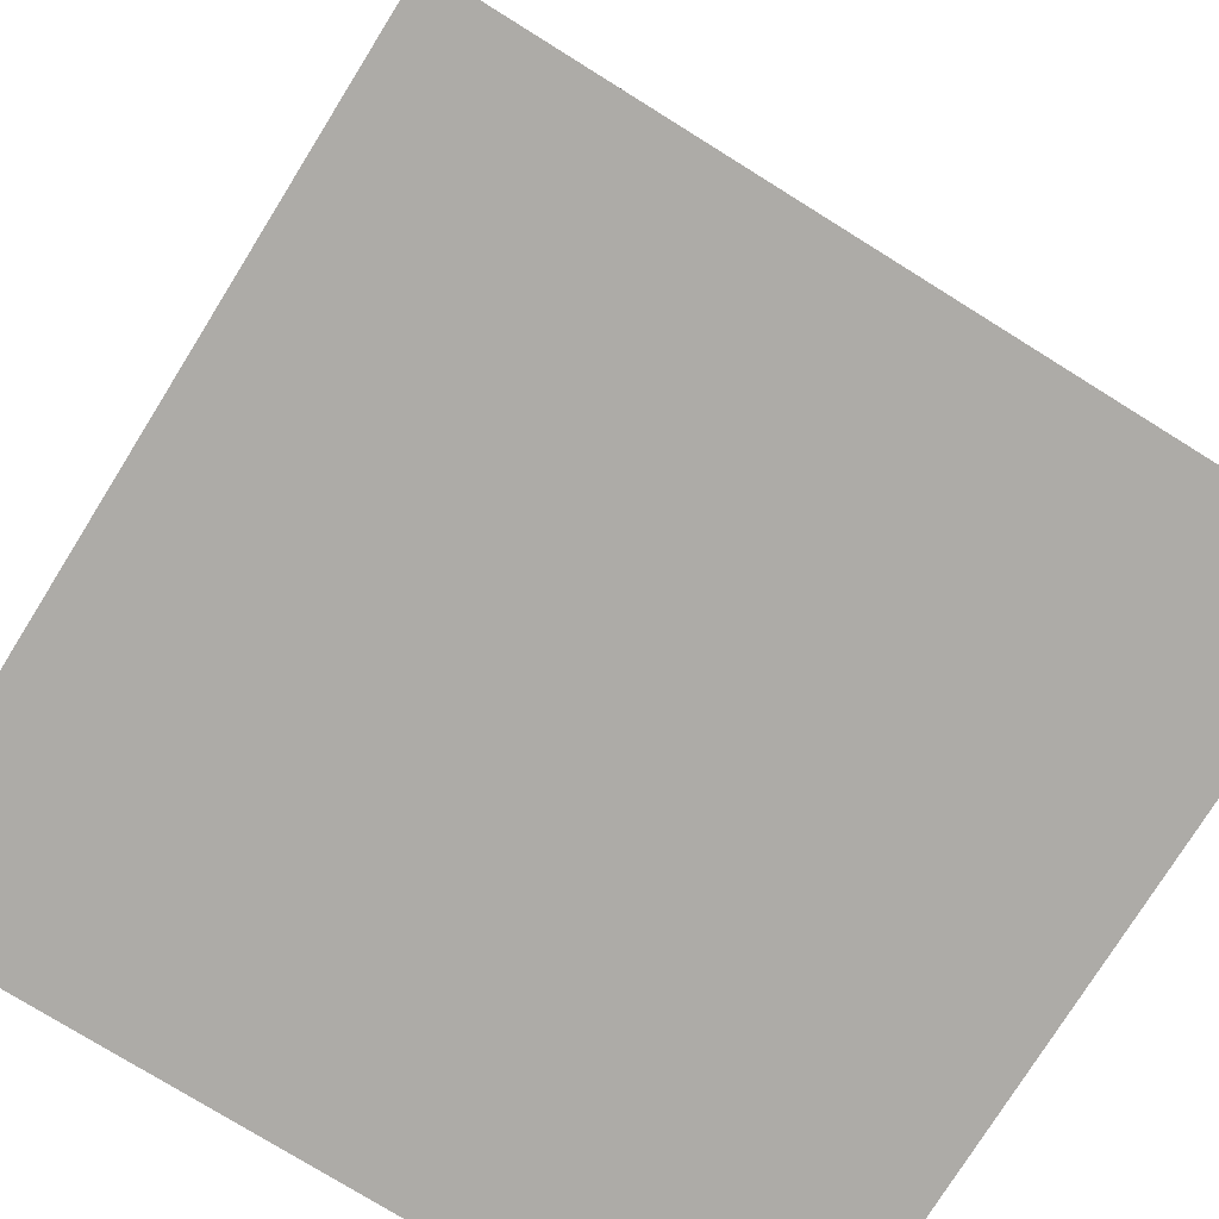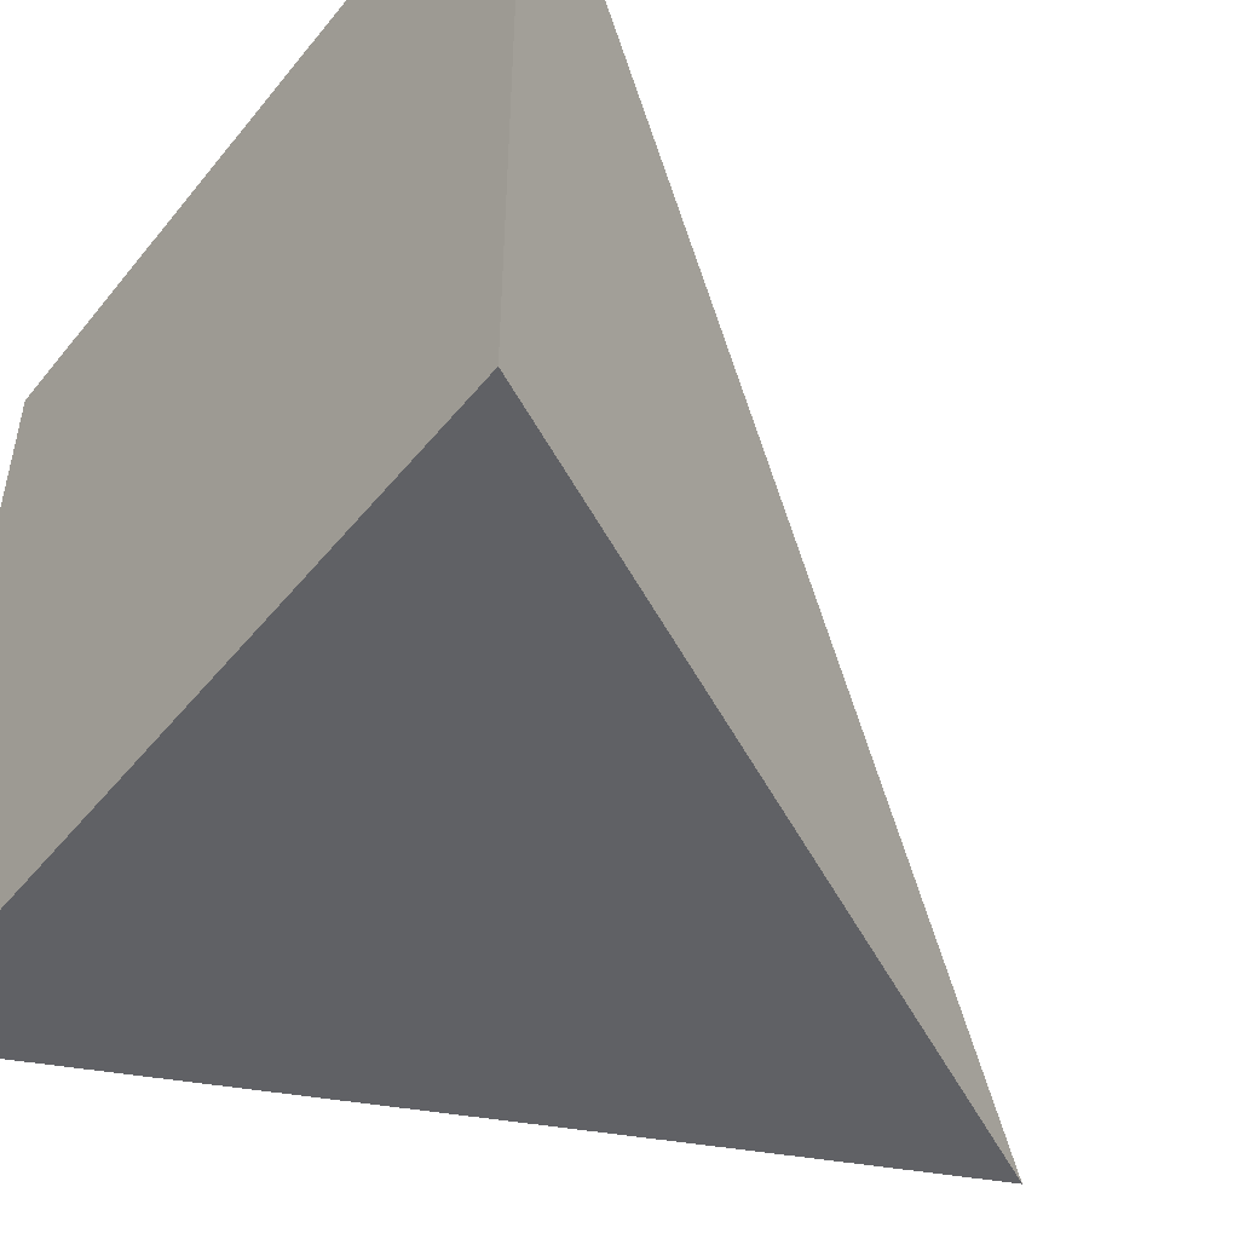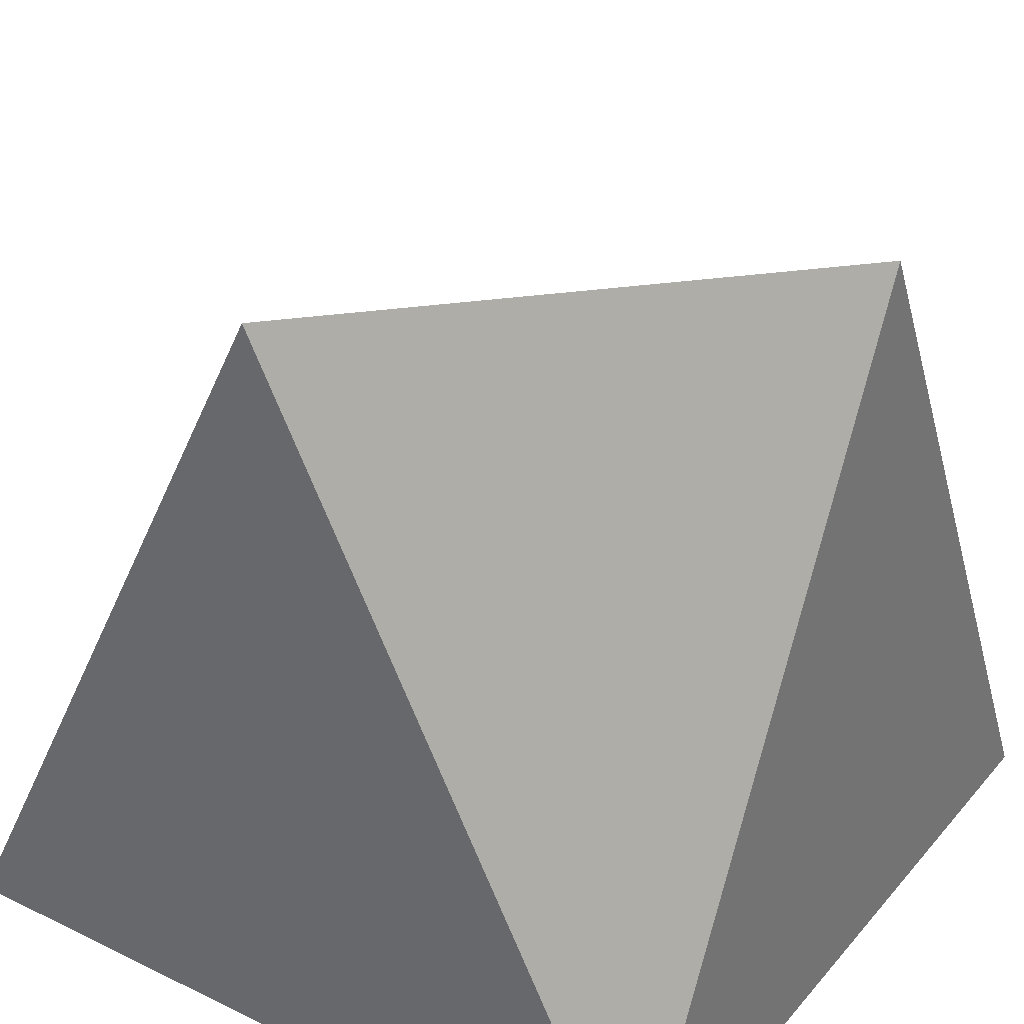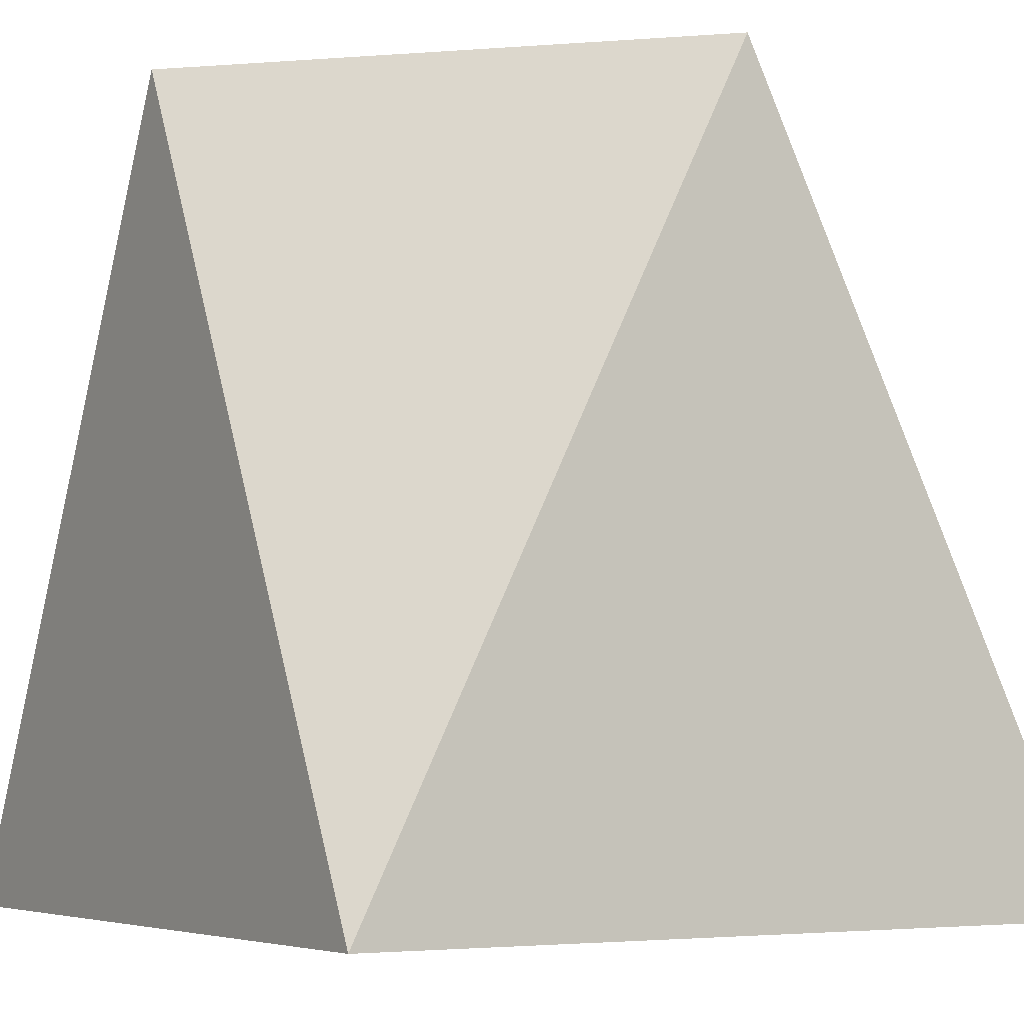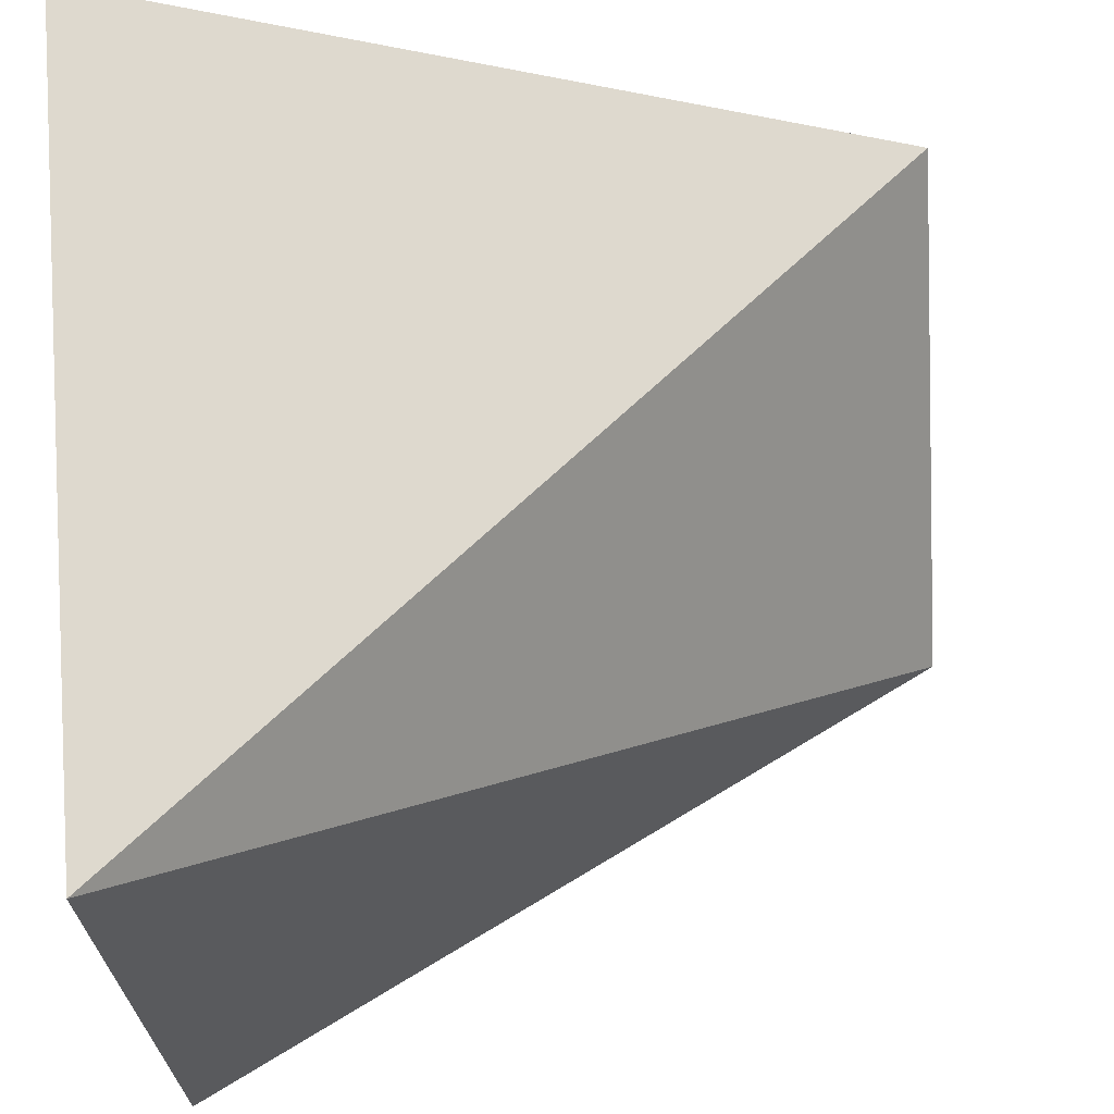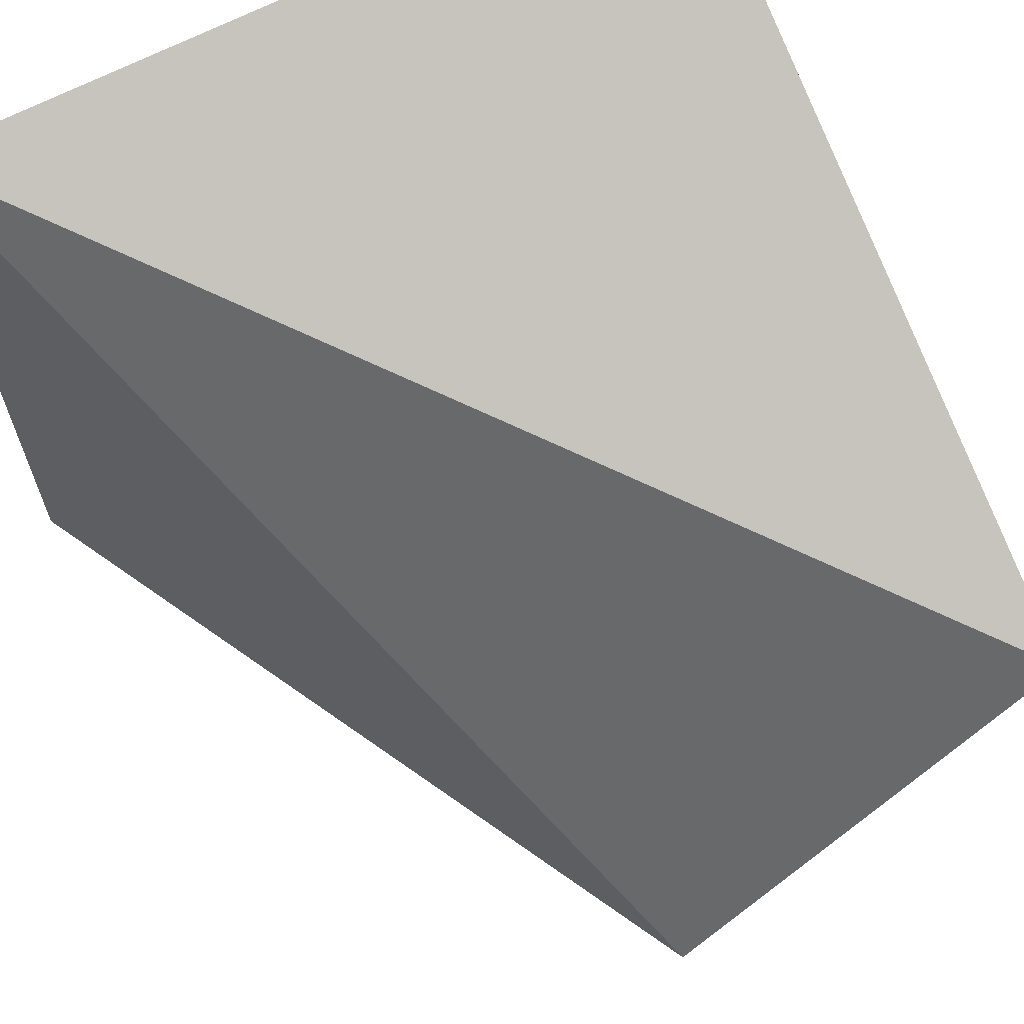
<metadata>
{"format":"obj","ext":"obj","renderer":"f3d","projection":"perspective","resolution":1024,"background":"white","views":[{"elev":-76.4,"azim":-121.9,"up":"+Z"},{"elev":-48.8,"azim":-127.3,"up":"+Y"},{"elev":32.9,"azim":33.7,"up":"+Z"},{"elev":-5.2,"azim":58.2,"up":"+Z"},{"elev":68.3,"azim":-94.9,"up":"+Y"},{"elev":65.9,"azim":-27.8,"up":"+Y"}]}
</metadata>
<code>
o Block-Ramp-Corner-Sw
v 1 -1 -1
v 1 -1 -1
v 0 -1 1
v -1 -1 -1
v 1 1 -1
v 1 1 -1
v -1 1 -1
v -1 1 -1
v 1 0 1
f 4 3 7 8
f 8 7 5 6
f 6 2 4 8
f 2 1 3 4
f 6 5 1 2
f 1 5 9
f 5 7 9
f 7 3 9
f 3 1 9

</code>
